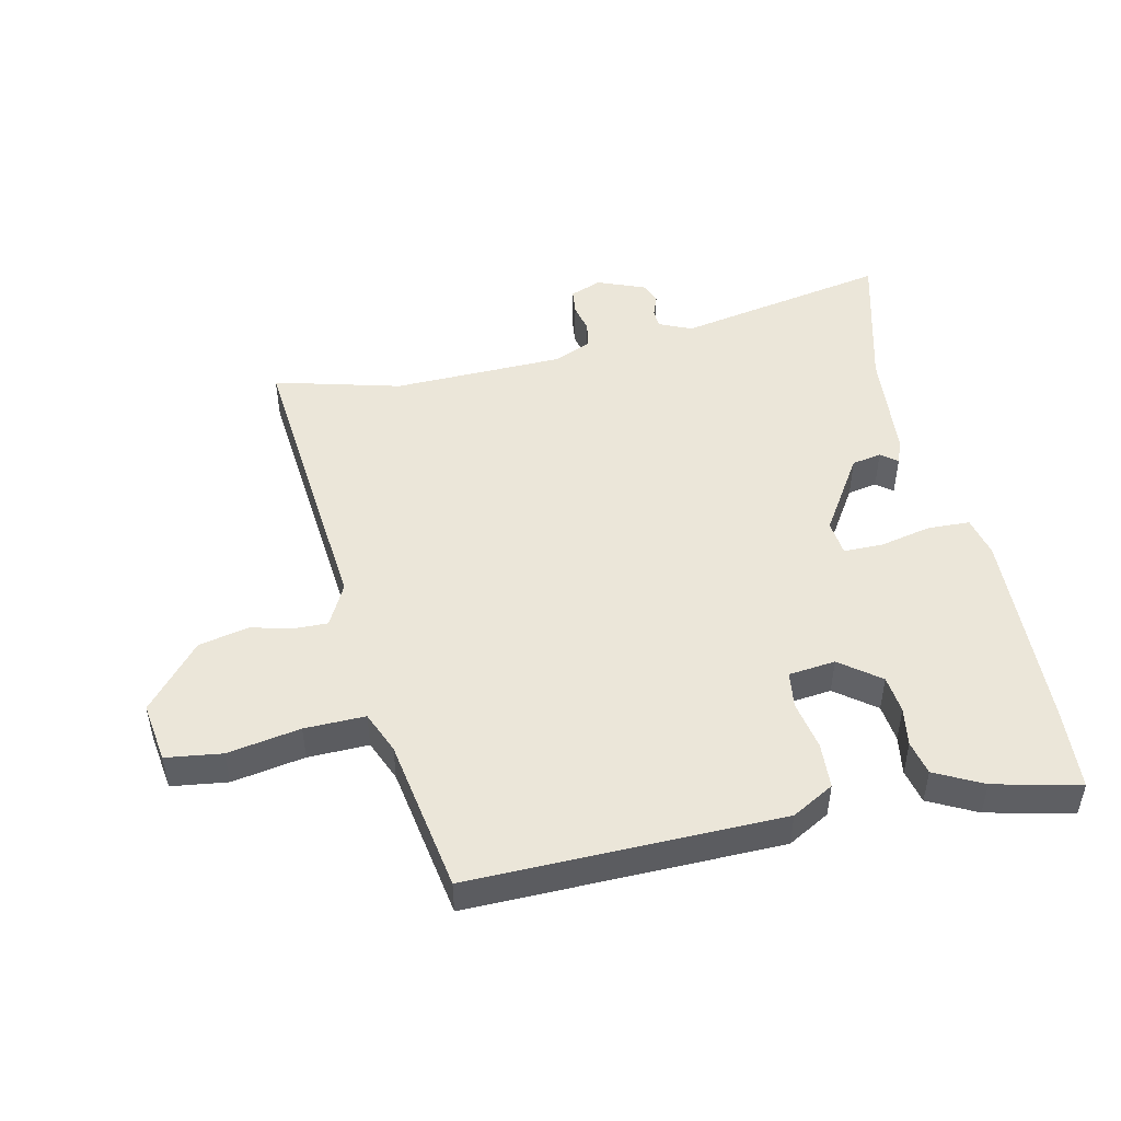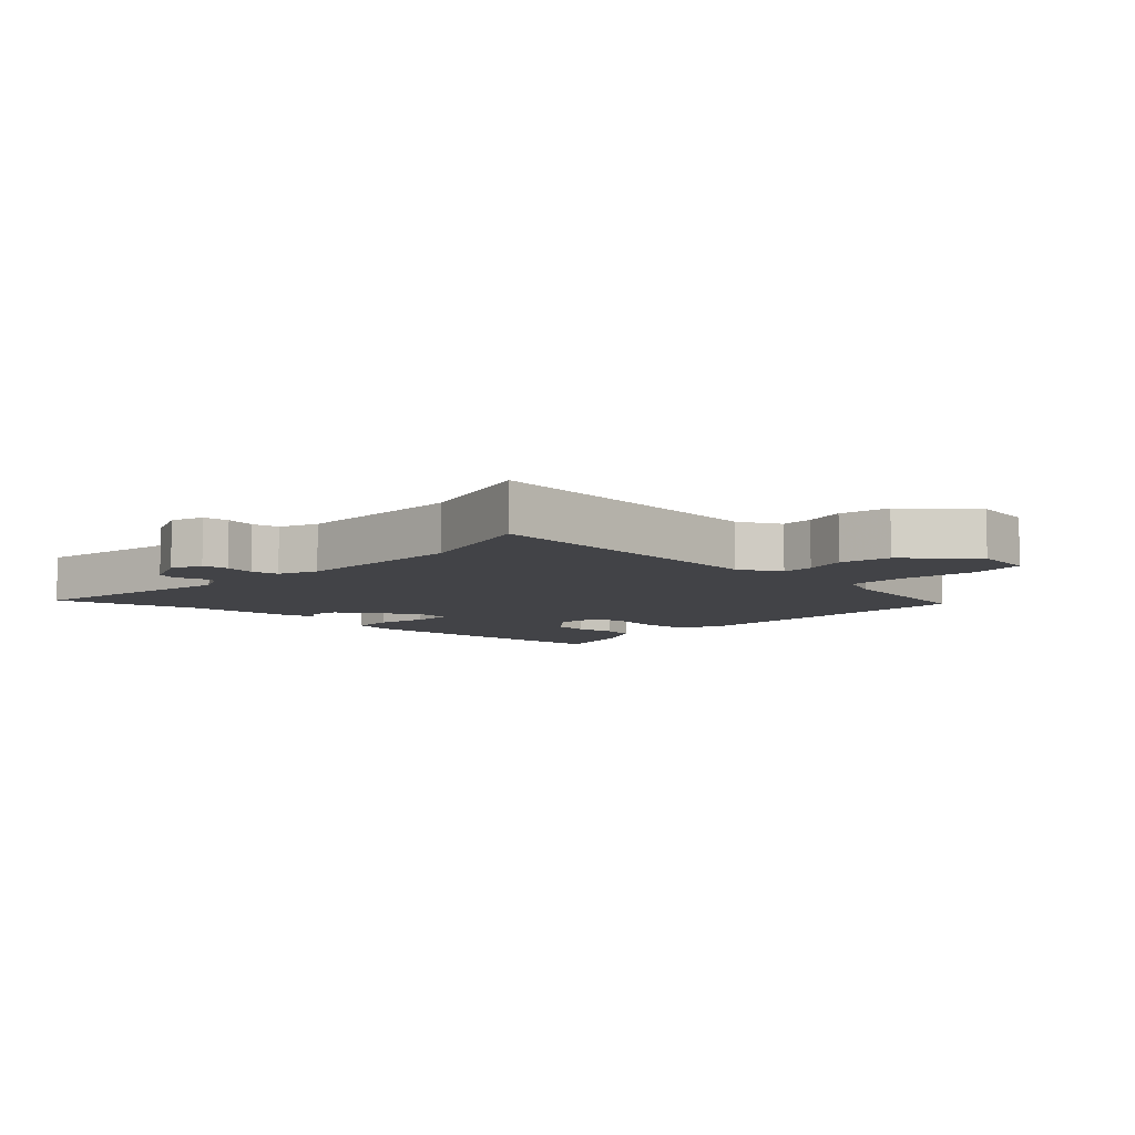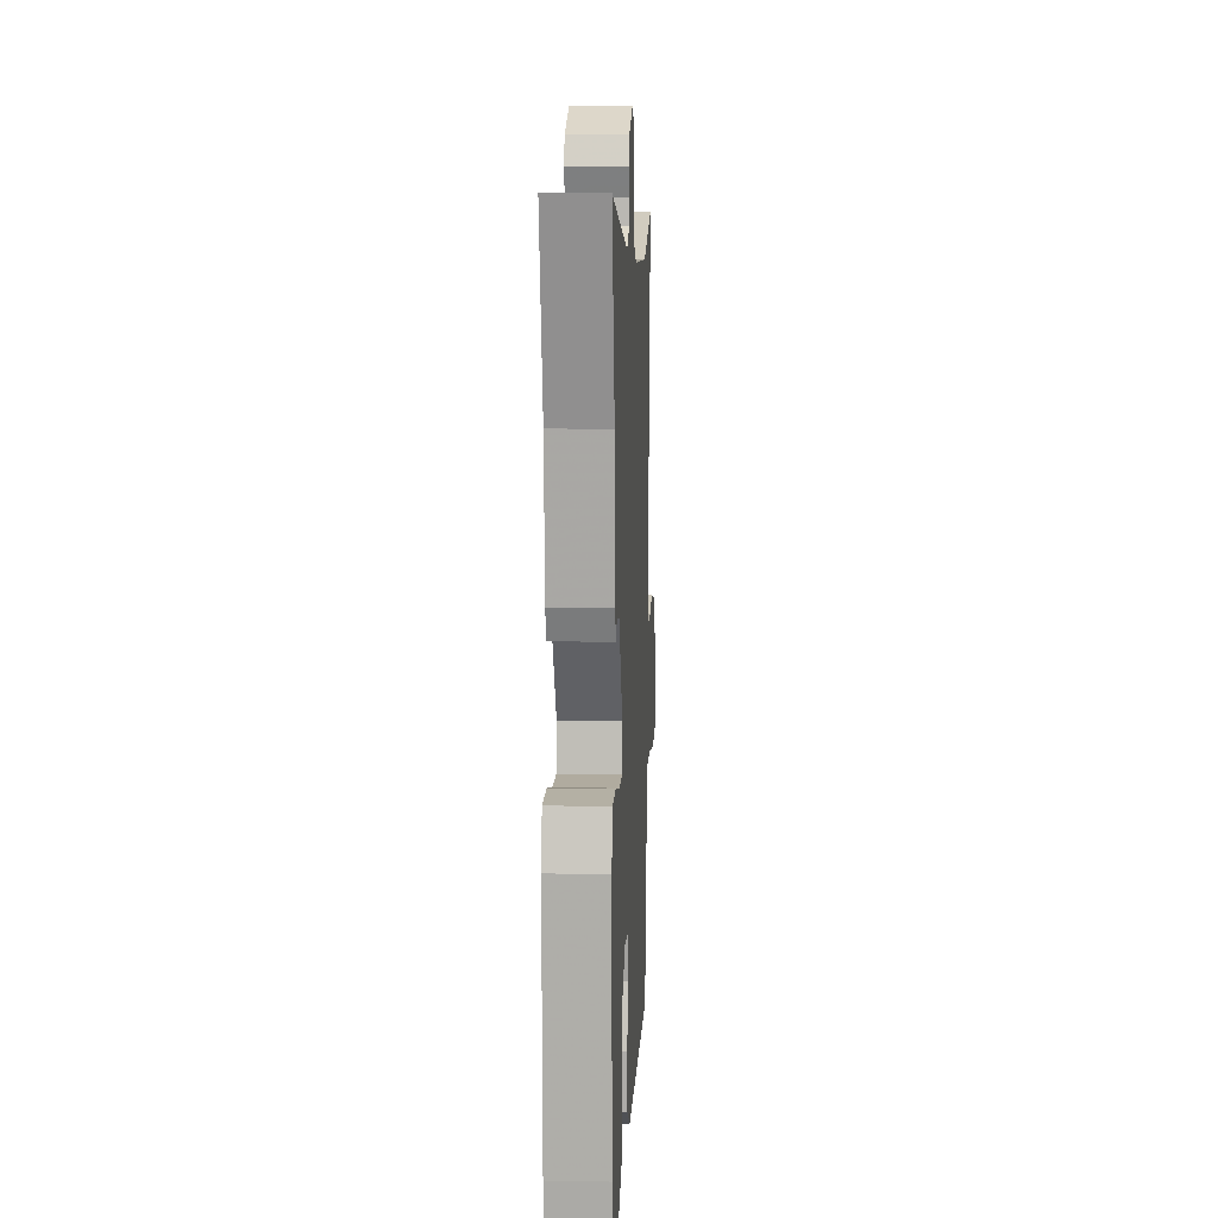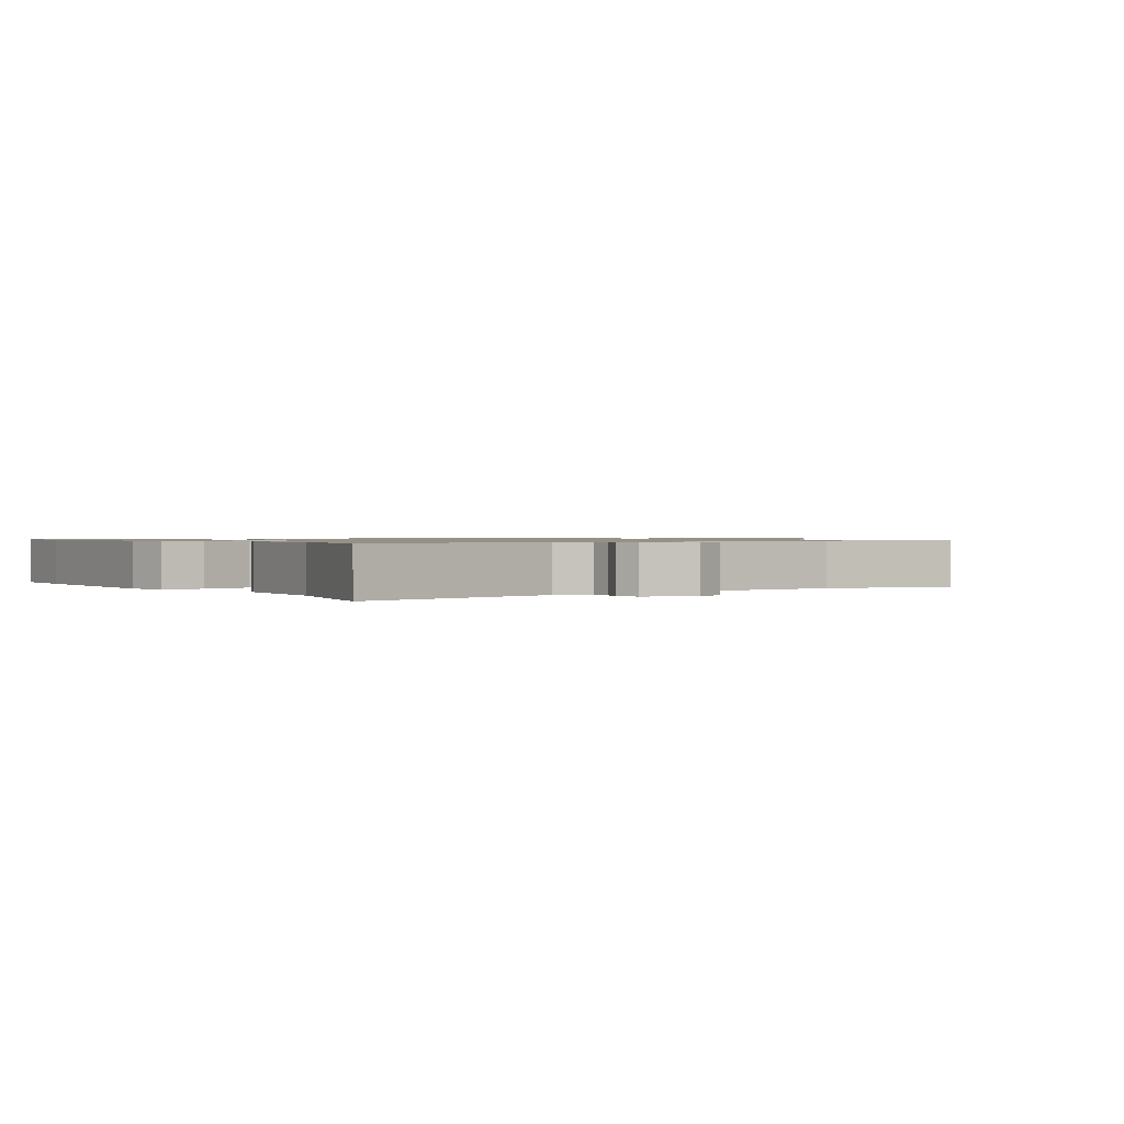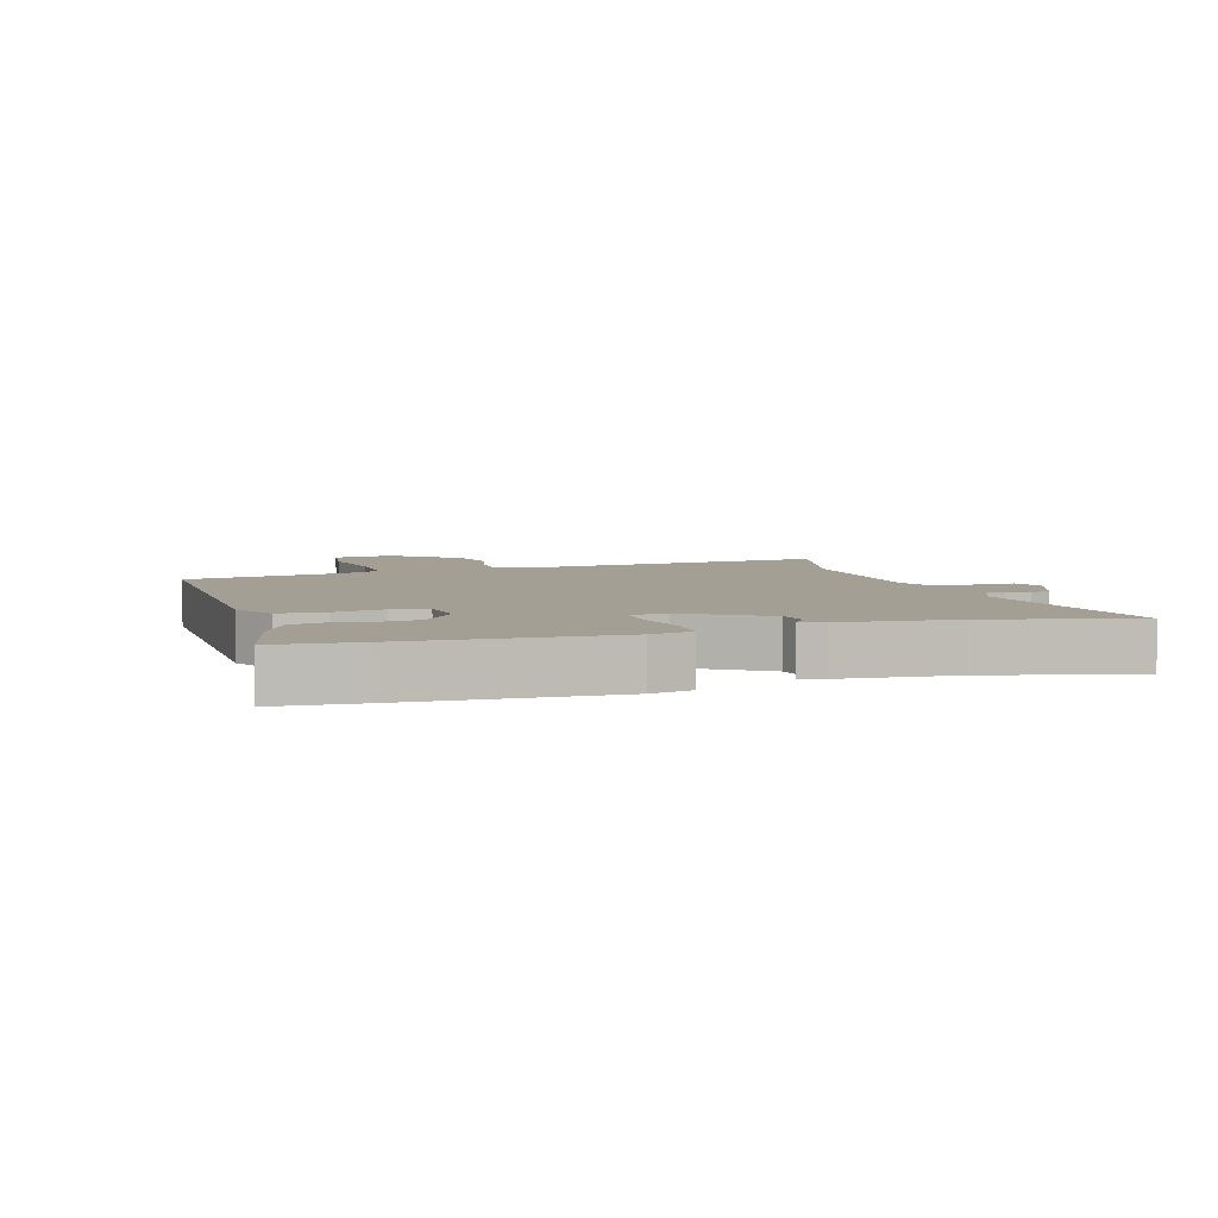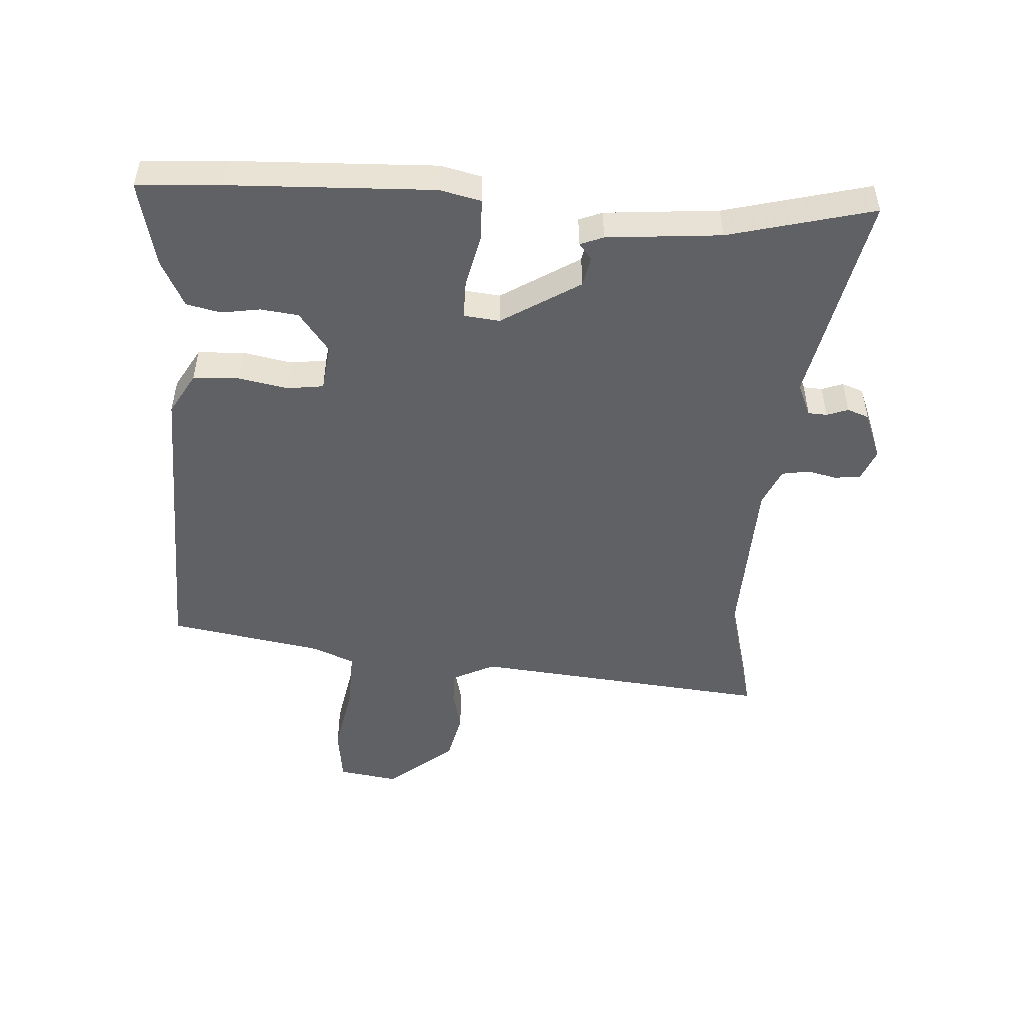
<metadata>
{"format":"obj","ext":"obj","renderer":"f3d","projection":"perspective","resolution":1024,"background":"white","views":[{"elev":48.2,"azim":168.7,"up":"+Y"},{"elev":-7.5,"azim":48.2,"up":"+Y"},{"elev":10.6,"azim":-87.2,"up":"+Z"},{"elev":0.9,"azim":-34.0,"up":"+Y"},{"elev":5.5,"azim":-106.0,"up":"+Y"},{"elev":-49.3,"azim":-92.9,"up":"+Y"}]}
</metadata>
<code>
v -0.498 0.07 -0.545
v -0.505 0.07 -0.413
v -0.513 0.07 -0.089
v -0.497 0.07 -0.024
v -0.43 0.07 -0.023
v -0.348 0.07 -0.043
v -0.286 0.07 -0.044
v -0.279 0.07 0.013
v -0.355 0.07 0.138
v -0.402 0.07 0.148
v -0.428 0.07 0.128
v -0.442 0.07 0.165
v -0.455 0.07 0.346
v -0.511 0.07 0.577
v -0.173 0.07 0.504
v -0.121 0.07 0.526
v -0.119 0.07 0.556
v -0.131 0.07 0.59
v -0.118 0.07 0.624
v -0.041 0.07 0.653
v 0.009 0.07 0.632
v 0.013 0.07 0.591
v 0.002 0.07 0.544
v 0.009 0.07 0.501
v 0.069 0.07 0.474
v 0.341 0.07 0.461
v 0.543 0.07 0.51
v 0.49 0.07 0.035
v 0.523 0.07 -0.033
v 0.575 0.07 -0.033
v 0.642 0.07 -0.018
v 0.721 0.07 -0.037
v 0.806 0.07 -0.142
v 0.79 0.07 -0.238
v 0.701 0.07 -0.248
v 0.586 0.07 -0.225
v 0.49 0.07 -0.221
v 0.461 0.07 -0.287
v 0.415 0.07 -0.532
v -0.076 0.07 -0.514
v -0.142 0.07 -0.475
v -0.145 0.07 -0.402
v -0.129 0.07 -0.324
v -0.136 0.07 -0.266
v -0.21 0.07 -0.256
v -0.274 0.07 -0.303
v -0.282 0.07 -0.363
v -0.273 0.07 -0.425
v -0.286 0.07 -0.479
v -0.362 0.07 -0.516
v -0.498 0 -0.545
v -0.505 0 -0.413
v -0.513 0 -0.089
v -0.497 0 -0.024
v -0.43 0 -0.023
v -0.348 0 -0.043
v -0.286 0 -0.044
v -0.279 0 0.013
v -0.355 0 0.138
v -0.402 0 0.148
v -0.428 0 0.128
v -0.442 0 0.165
v -0.455 0 0.346
v -0.511 0 0.577
v -0.173 0 0.504
v -0.121 0 0.526
v -0.119 0 0.556
v -0.131 0 0.59
v -0.118 0 0.624
v -0.041 0 0.653
v 0.009 0 0.632
v 0.013 0 0.591
v 0.002 0 0.544
v 0.009 0 0.501
v 0.069 0 0.474
v 0.341 0 0.461
v 0.543 0 0.51
v 0.49 0 0.035
v 0.523 0 -0.033
v 0.575 0 -0.033
v 0.642 0 -0.018
v 0.721 0 -0.037
v 0.806 0 -0.142
v 0.79 0 -0.238
v 0.701 0 -0.248
v 0.586 0 -0.225
v 0.49 0 -0.221
v 0.461 0 -0.287
v 0.415 0 -0.532
v -0.076 0 -0.514
v -0.142 0 -0.475
v -0.145 0 -0.402
v -0.129 0 -0.324
v -0.136 0 -0.266
v -0.21 0 -0.256
v -0.274 0 -0.303
v -0.282 0 -0.363
v -0.273 0 -0.425
v -0.286 0 -0.479
v -0.362 0 -0.516
f 47 48 49 50
f 46 47 50 1
f 40 41 42 43
f 38 39 40 43
f 37 38 43 44
f 33 34 35 36
f 33 36 37
f 30 31 32 33
f 29 30 33 37
f 28 29 37 44
f 26 27 28 44
f 20 21 22 23
f 20 23 24
f 17 18 19 20
f 16 17 20 24
f 15 16 24 25
f 13 14 15
f 10 11 12 13
f 9 10 13 15
f 8 9 15 25
f 3 4 5 6
f 3 6 7
f 46 1 2 3
f 45 46 3 7
f 25 26 44 45
f 7 8 25 45
f 100 99 98 97
f 51 100 97 96
f 93 92 91 90
f 93 90 89 88
f 94 93 88 87
f 86 85 84 83
f 87 86 83
f 83 82 81 80
f 87 83 80 79
f 94 87 79 78
f 94 78 77 76
f 73 72 71 70
f 74 73 70
f 70 69 68 67
f 74 70 67 66
f 75 74 66 65
f 65 64 63
f 63 62 61 60
f 65 63 60 59
f 75 65 59 58
f 56 55 54 53
f 57 56 53
f 53 52 51 96
f 57 53 96 95
f 95 94 76 75
f 95 75 58 57
f 1 51 52 2
f 2 52 53 3
f 3 53 54 4
f 4 54 55 5
f 5 55 56 6
f 6 56 57 7
f 7 57 58 8
f 8 58 59 9
f 9 59 60 10
f 10 60 61 11
f 11 61 62 12
f 12 62 63 13
f 13 63 64 14
f 14 64 65 15
f 15 65 66 16
f 16 66 67 17
f 17 67 68 18
f 18 68 69 19
f 19 69 70 20
f 20 70 71 21
f 21 71 72 22
f 22 72 73 23
f 23 73 74 24
f 24 74 75 25
f 25 75 76 26
f 26 76 77 27
f 27 77 78 28
f 28 78 79 29
f 29 79 80 30
f 30 80 81 31
f 31 81 82 32
f 32 82 83 33
f 33 83 84 34
f 34 84 85 35
f 35 85 86 36
f 36 86 87 37
f 37 87 88 38
f 38 88 89 39
f 39 89 90 40
f 40 90 91 41
f 41 91 92 42
f 42 92 93 43
f 43 93 94 44
f 44 94 95 45
f 45 95 96 46
f 46 96 97 47
f 47 97 98 48
f 48 98 99 49
f 49 99 100 50
f 50 100 51 1

</code>
